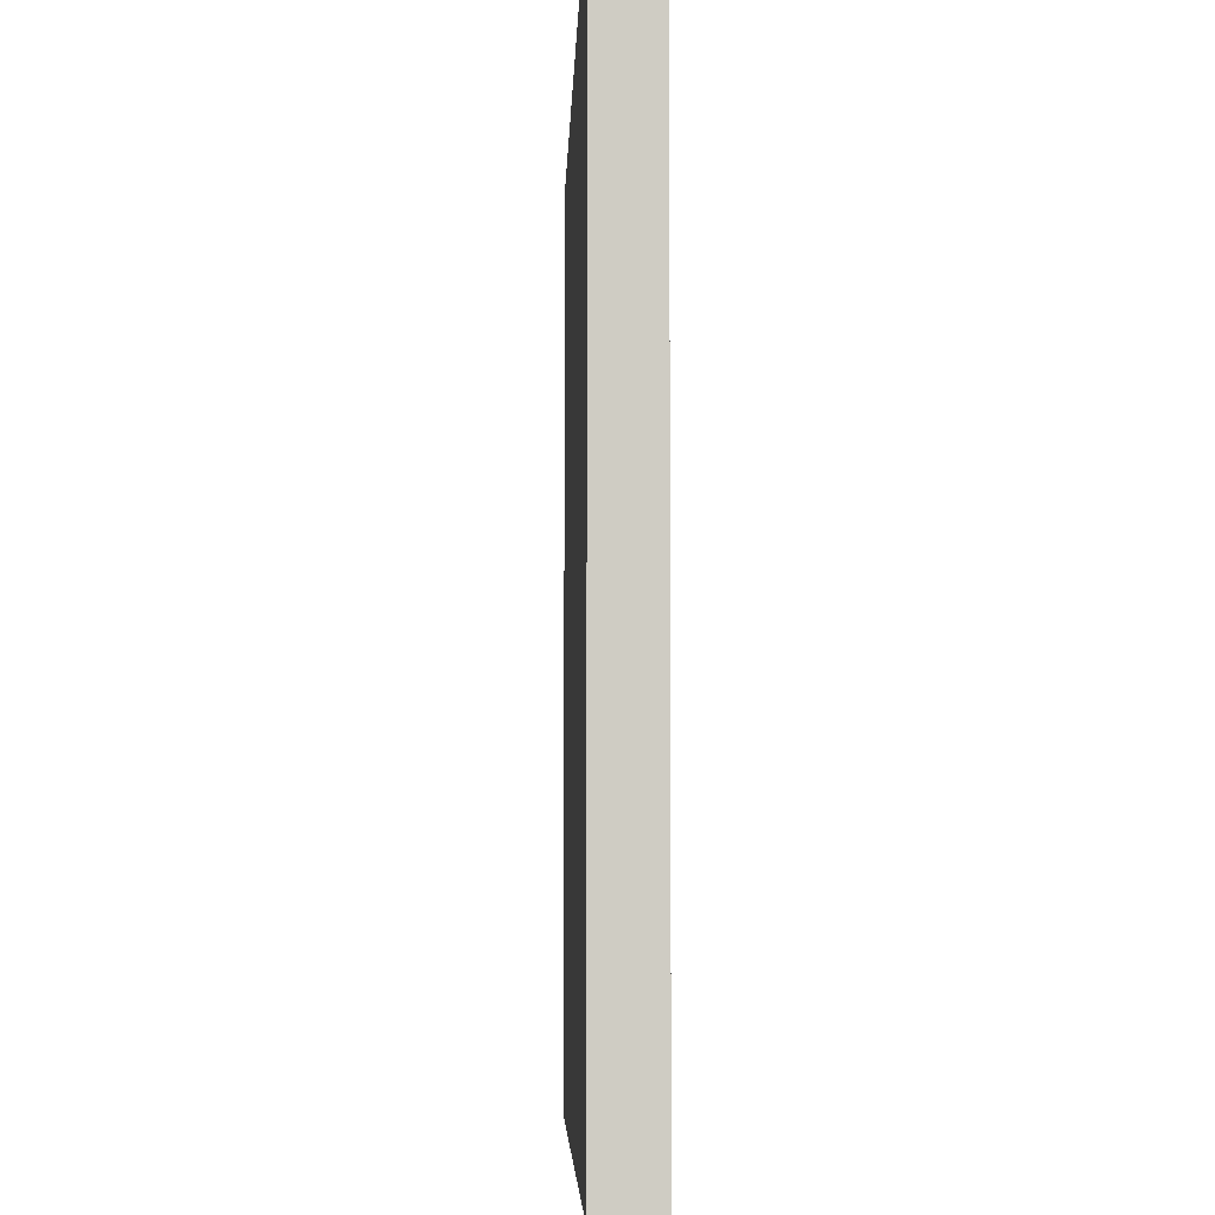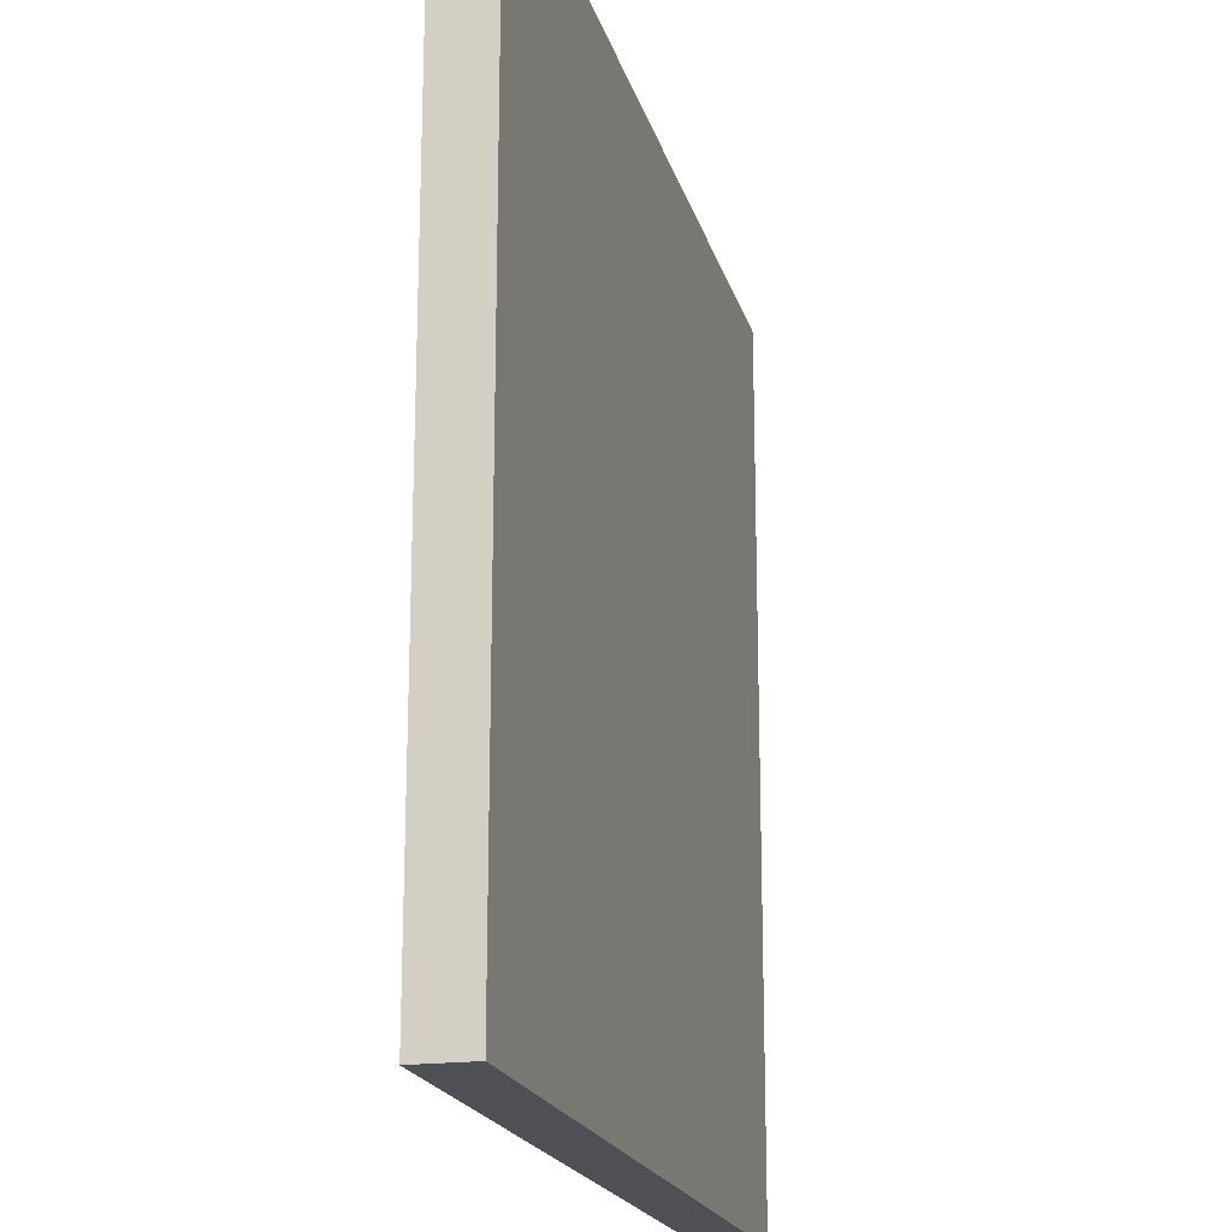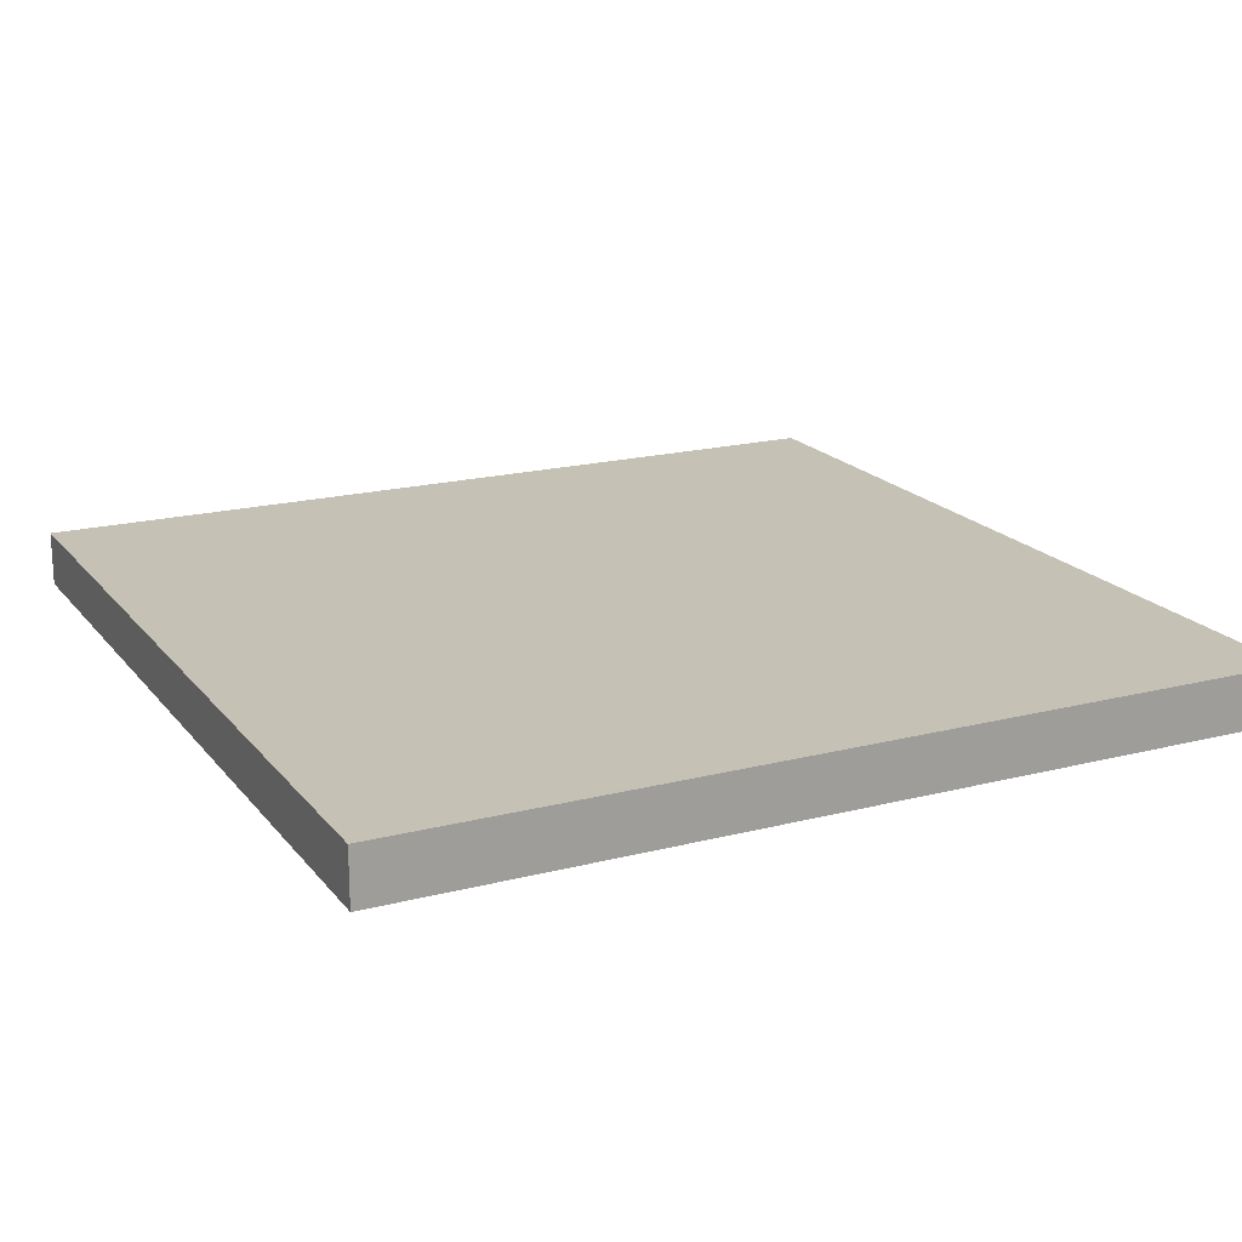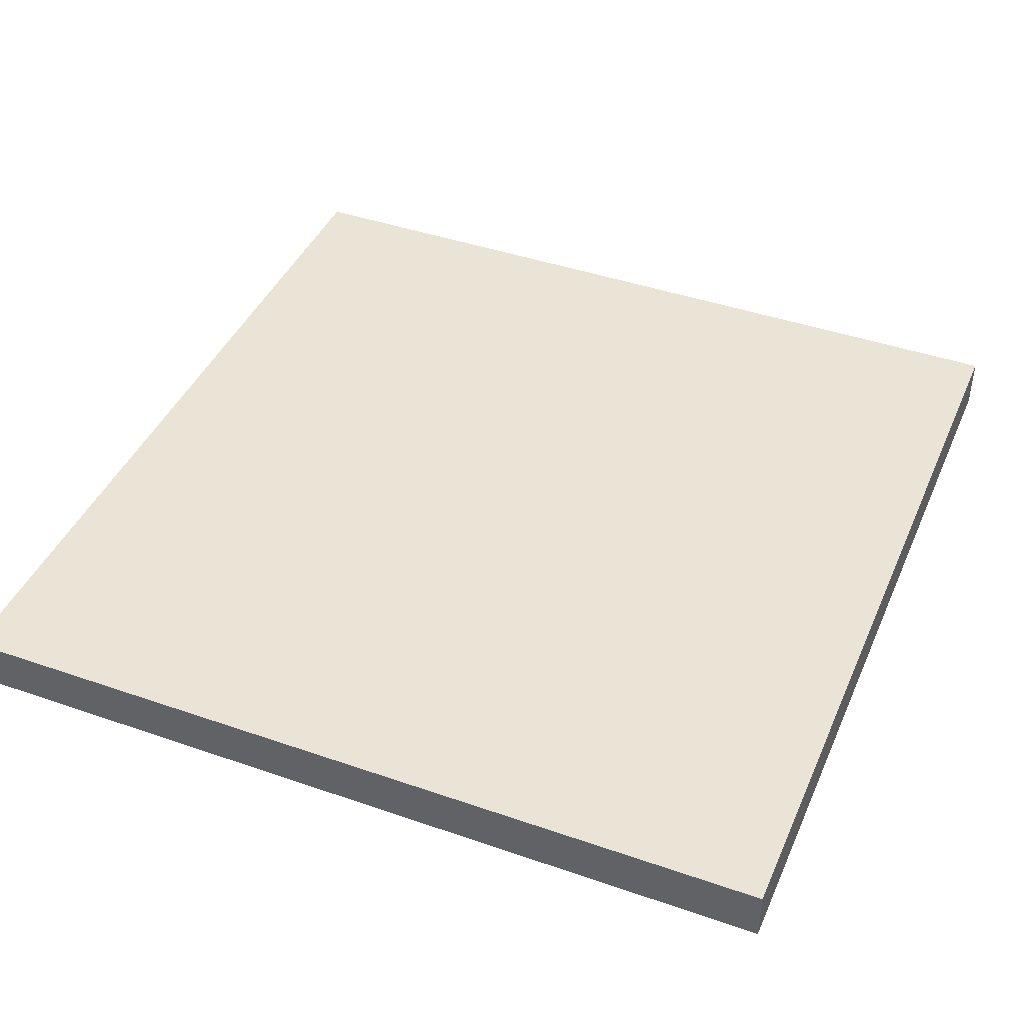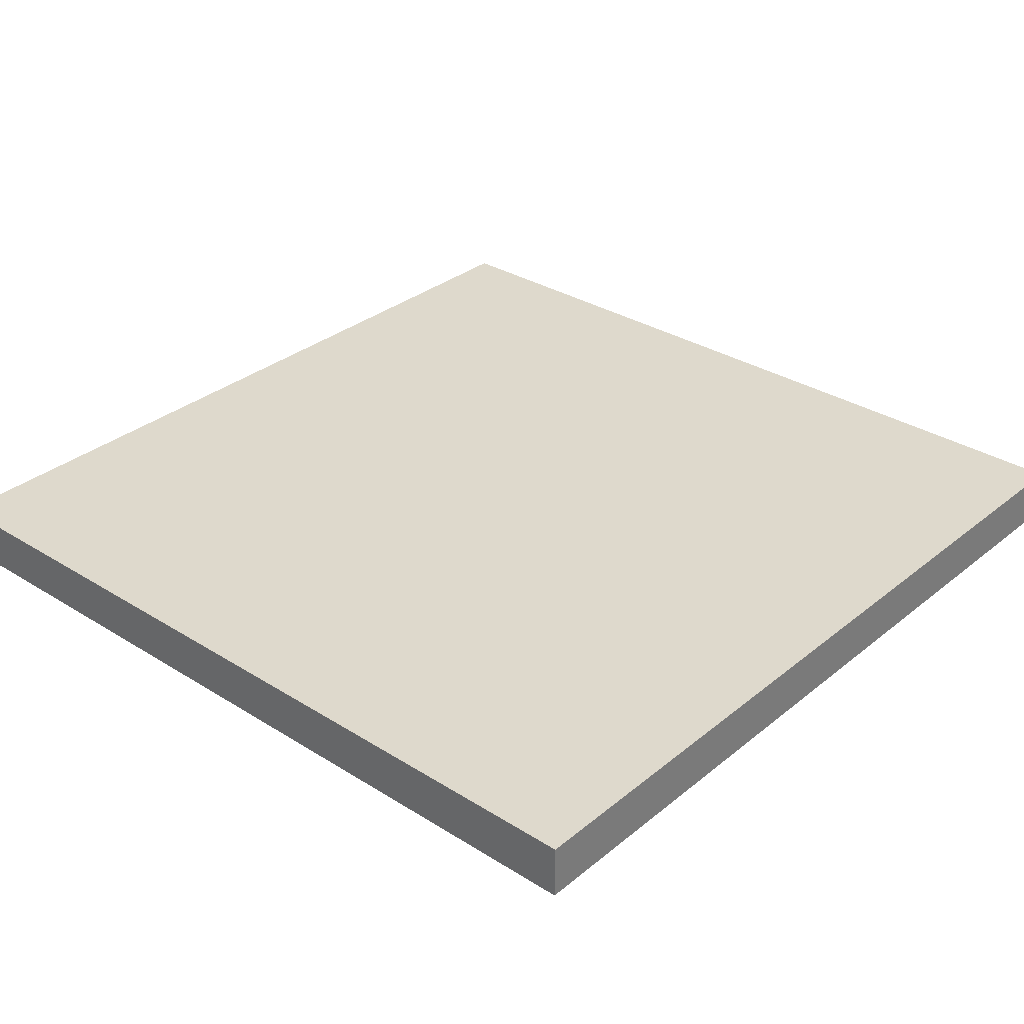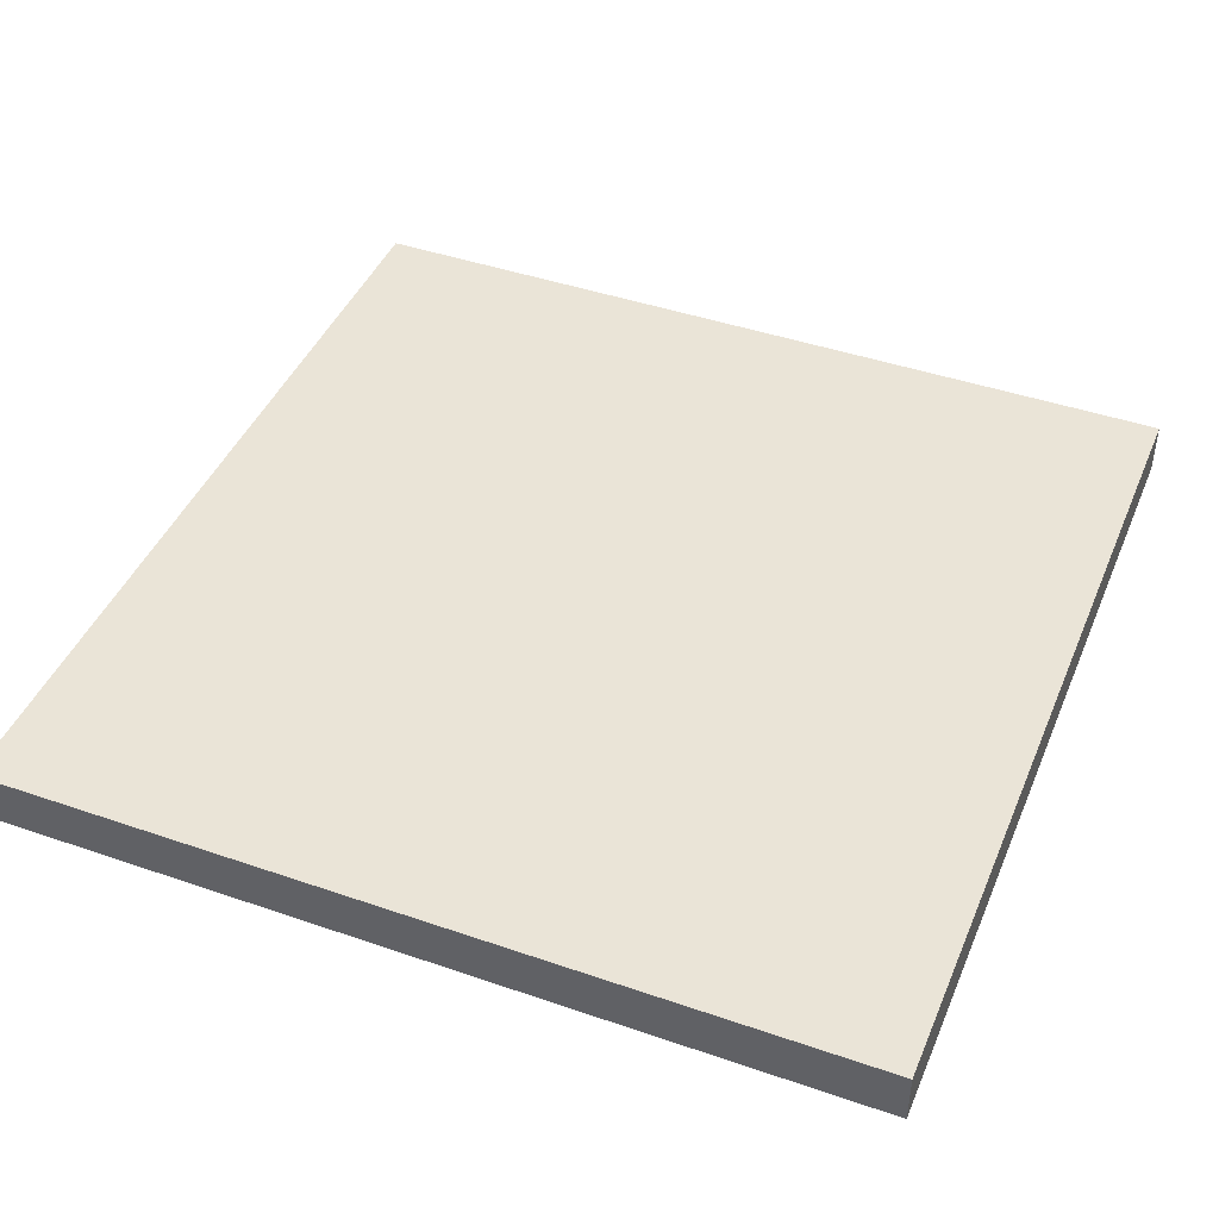
<metadata>
{"format":"obj","ext":"obj","renderer":"f3d","projection":"perspective","resolution":1024,"background":"white","views":[{"elev":-5.1,"azim":88.2,"up":"+Z"},{"elev":-19.3,"azim":-76.0,"up":"+Z"},{"elev":18.8,"azim":153.8,"up":"+Y"},{"elev":42.5,"azim":-157.5,"up":"+Y"},{"elev":31.9,"azim":41.4,"up":"+Y"},{"elev":43.9,"azim":-158.0,"up":"+Y"}]}
</metadata>
<code>
v  1 -0.125 -1
v  -1 -0.125 -1
v  -1 -0.125 1
v  1 -0.125 1
v  1 0 -1
v  -1 0 -1
v  -1 0 1
v  1 0 1
v  1 -0.125 -1
v  -1 -0.125 -1
v  -1 -0.125 1
v  1 -0.125 1
v  1 0 -1
v  -1 0 -1
v  -1 0 1
v  1 0 1
o Square_2in
g Square_2in
f 6 5 1
f 1 2 6
f 7 6 2
f 2 3 7
f 8 7 3
f 3 4 8
f 5 8 4
f 4 1 5
f 11 10 9
f 9 12 11
f 13 14 15
f 15 16 13

</code>
